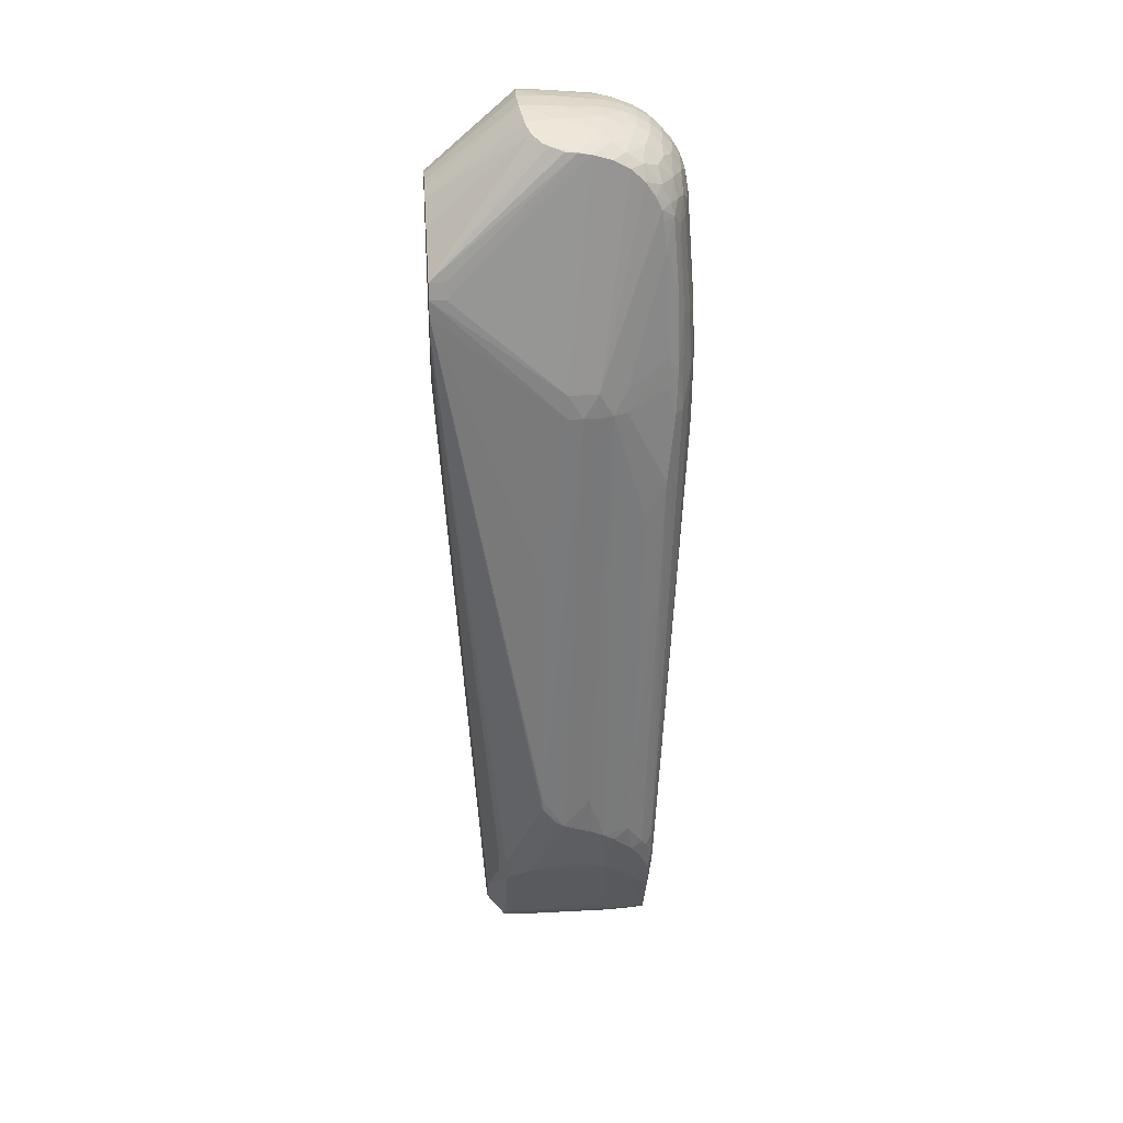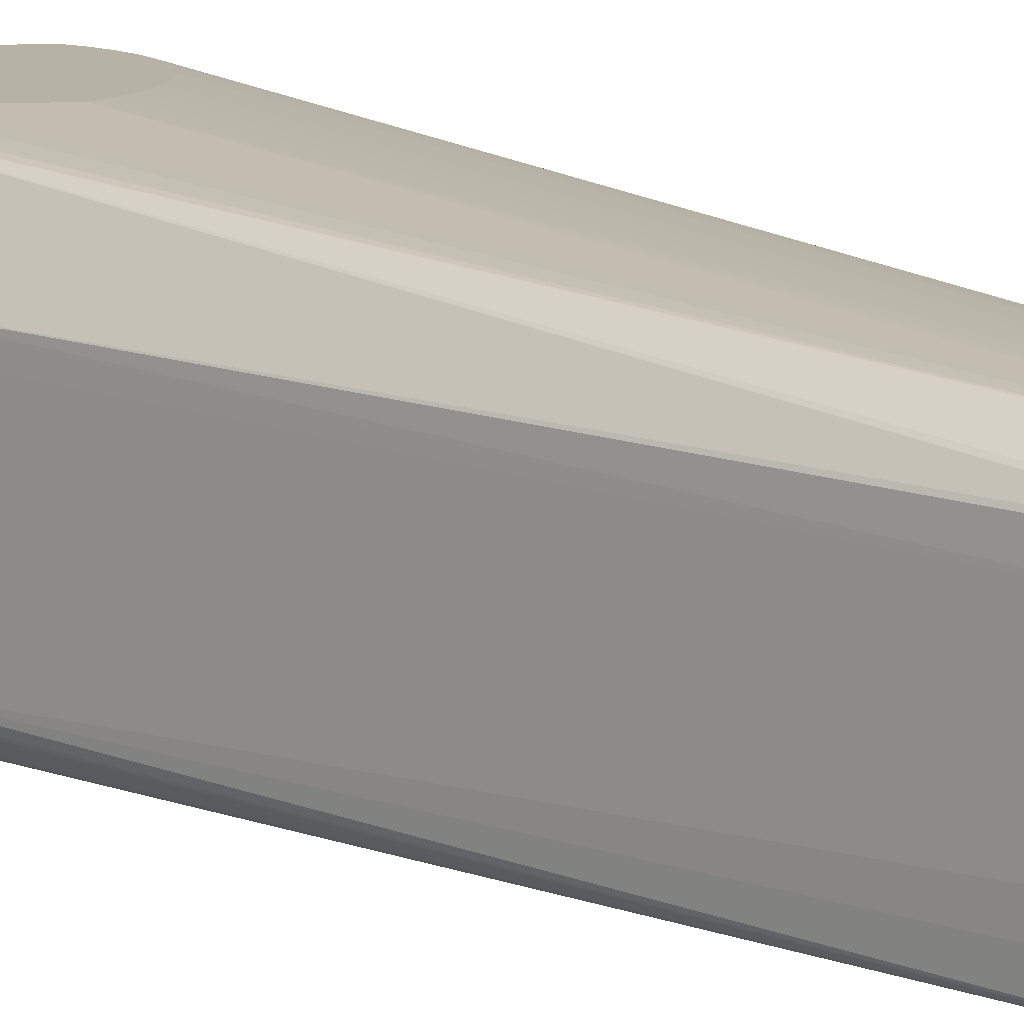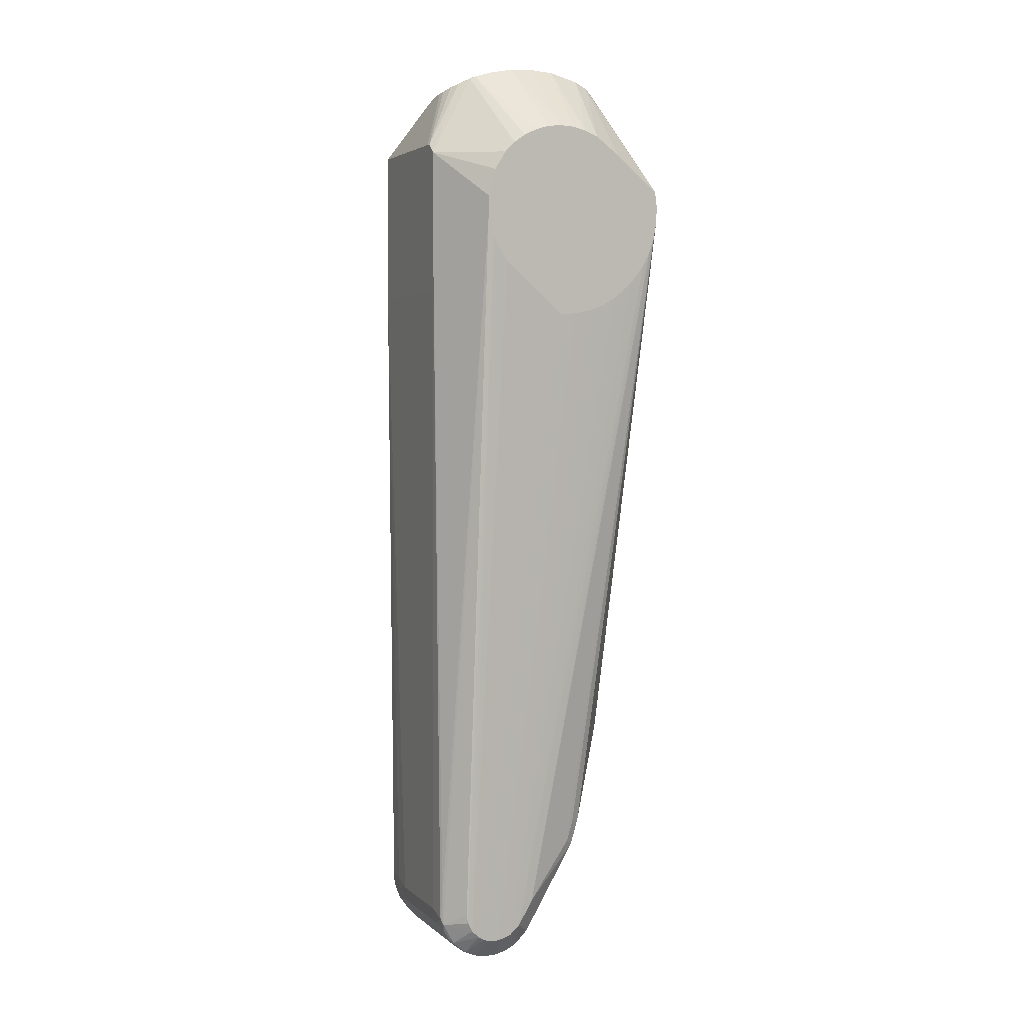
<metadata>
{"format":"obj","ext":"obj","renderer":"f3d","projection":"perspective","resolution":1024,"background":"white","views":[{"elev":28.8,"azim":-94.5,"up":"+Z"},{"elev":12.2,"azim":131.7,"up":"+Y"},{"elev":3.8,"azim":156.7,"up":"+Z"}]}
</metadata>
<code>
g r_upper_leg
v 0.0472 0.0277 -0.3297
v 0.0447 0.0277 -0.3343
v 0.0428 0.029 -0.336
v 0.0477 0.029 -0.327
v 0.0487 0.0277 -0.3244
v 0.0482 0.029 -0.3139
v 0.006 0.029 -0.3345
v 0.0042 0.0277 -0.3325
v -0.0169 0.029 -0.2957
v -0.0223 0.0145 -0.2866
v -0.0215 0.0168 -0.2884
v -0.0204 0.029 -0.2841
v 0.0414 0.0277 -0.3381
v 0.037 0.0277 -0.3413
v 0.0369 0.029 -0.341
v 0.032 0.029 -0.3432
v 0.0321 0.0277 -0.3435
v 0.0268 0.029 -0.3442
v 0.0268 0.0277 -0.3445
v 0.0214 0.0277 -0.3442
v 0.0073 0.0277 -0.3368
v 0.0116 0.029 -0.3401
v 0.0114 0.0277 -0.3403
v 0.0162 0.0277 -0.3428
v 0.0215 0.029 -0.344
v 0.0163 0.029 -0.3426
v -0.0229 -0.0117 -0.2853
v -0.0235 -0.0003 -0.2844
v 0.0472 -0.0277 -0.3297
v 0.0447 -0.0277 -0.3343
v 0.0484 -0.029 -0.3244
v 0.0487 -0.029 -0.319
v -0.0152 -0.029 -0.2981
v -0.0145 -0.0276 -0.3001
v 0.0059 -0.029 -0.3352
v -0.0215 -0.0168 -0.2884
v 0.037 -0.0277 -0.3413
v 0.0321 -0.0277 -0.3435
v 0.0414 -0.0277 -0.3381
v 0.0268 -0.0277 -0.3445
v 0.0214 -0.0277 -0.3442
v 0.0162 -0.0277 -0.3428
v 0.0114 -0.0277 -0.3403
v 0.0491 0.0191 -0.3216
v 0.0479 0.0191 -0.3283
v 0.0448 0.019 -0.3344
v 0.0448 -0.019 -0.3344
v 0.0479 -0.0191 -0.3283
v 0.0491 -0.0191 -0.3216
v 0.0009 -0.0192 -0.3271
v 0.0041 0.0192 -0.3326
v 0.0239 0.0192 -0.3446
v 0.0161 0.0192 -0.343
v 0.0319 0.0191 -0.3437
v 0.0391 0.0191 -0.3401
v 0.0092 0.0192 -0.3388
v -0.0443 -0.0209 -0.038
v -0.0443 -0.0209 -0.0481
v -0.0481 -0.0092 -0.038
v -0.0466 -0.0151 -0.0481
v -0.048 -0.0092 -0.0486
v -0.0489 -0.0031 -0.0481
v -0.0489 0.0031 -0.038
v -0.0489 0.0031 -0.0481
v 0.0239 -0.0192 -0.3446
v 0.0161 -0.0192 -0.343
v 0.0391 -0.0191 -0.3401
v 0.0319 -0.0191 -0.3437
v 0.0092 -0.0192 -0.3388
v 0.0041 -0.0192 -0.3326
v 0.0521 -0.0317 -0.037
v 0.0521 0.023 -0.037
v 0.0521 0.0271 -0.0357
v 0.0521 0.03 -0.0322
v 0.0521 0.0299 0.0249
v 0.0521 0.0252 0.0287
v 0.0521 0.023 0.029
v 0.0521 -0.0311 0.029
v 0.0511 -0.0335 0.029
v 0.0499 -0.0348 0.029
v 0.041 -0.0423 0.0242
v 0.0407 -0.0425 0.022
v 0.0418 -0.0416 0.0261
v 0.043 -0.0407 0.0277
v 0.0444 -0.0394 0.0287
v 0.0407 -0.0425 -0.03
v -0.0136 0.0319 -0.293
v 0.0067 0.037 -0.3178
v 0.0335 0.037 -0.3322
v 0.0309 0.037 -0.3337
v 0.028 0.037 -0.3347
v 0.0178 0.037 -0.333
v 0.0133 0.037 -0.329
v 0.0367 0.037 -0.329
v 0.0388 0.037 -0.325
v 0.0394 0.037 -0.3205
v 0.0235 0.037 -0.3348
v -0.0163 0.0319 -0.2842
v -0.047 0.049 0.0021
v -0.0461 0.049 0.009
v -0.0461 0.0557 0.009
v -0.047 0.0557 0.0021
v -0.0467 0.0557 -0.0049
v -0.0455 0.0557 -0.0118
v -0.0433 0.0557 -0.0184
v -0.0401 0.0557 -0.0246
v -0.0336 0.0557 -0.0327
v -0.0256 0.0557 -0.0394
v -0.0195 0.0557 -0.0428
v -0.013 0.0557 -0.0452
v -0.0061 0.0557 -0.0466
v 0.0008 0.0557 -0.047
v -0.0271 0.0557 0.0247
v 0.0201 0.0557 -0.0303
v 0.027 0.0557 -0.0242
v 0.0334 0.0557 -0.014
v 0.036 0.0557 -0.0052
v 0.036 0.0557 0.004
v 0.0327 0.0557 0.0156
v -0.0109 0.0557 0.0347
v -0.005 0.0557 0.036
v 0.0236 0.0557 0.0277
v 0.0279 0.0557 0.0234
v 0.0186 0.0557 0.0313
v 0.0131 0.0557 0.0339
v -0.0166 0.0557 0.0324
v 0.0072 0.0557 0.0357
v 0.0011 0.0557 0.0364
v 0.0336 -0.0279 0.0479
v 0.029 -0.0253 0.0534
v 0.0335 -0.0221 0.0523
v 0.0384 -0.0148 0.052
v 0.0287 -0.0174 0.0572
v 0.0333 -0.008 0.0573
v 0.0284 -0.0072 0.0596
v 0.0384 -0.0068 0.0544
v 0.0387 -0.0008 0.0553
v 0.0319 0.0047 0.0593
v 0.0359 0.0103 0.0577
v 0.0333 0.0134 0.0591
v 0.0267 0.0172 0.0622
v 0.0157 0.0066 0.0644
v 0.0097 0.019 0.0661
v -0.0001 0.0194 0.0666
v 0.0016 0.0075 0.0661
v -0.0102 0.0072 0.0654
v -0.0106 0.0191 0.066
v -0.024 0.0175 0.0629
v -0.0204 0.006 0.0633
v -0.0302 0.0157 0.0605
v -0.0349 0.0117 0.0582
v -0.0302 0.003 0.0598
v -0.0362 0.0094 0.0574
v -0.0332 -0.0051 0.0577
v -0.0256 -0.0097 0.0602
v -0.0386 -0.0013 0.0554
v -0.0385 -0.0066 0.0545
v -0.0383 -0.0145 0.0521
v -0.038 -0.0211 0.0485
v -0.0334 -0.0198 0.0536
v -0.0309 -0.0145 0.0569
v -0.0258 -0.0224 0.0564
v -0.0335 -0.0265 0.0491
v -0.0259 -0.0275 0.0535
v -0.0376 -0.0269 0.0432
v -0.0292 -0.0325 0.047
v -0.0373 -0.031 0.0372
v -0.0337 -0.0336 0.0409
v -0.0258 -0.0388 0.0411
v -0.0289 -0.0403 0.0335
v -0.0337 -0.0372 0.0336
v -0.0373 -0.0334 0.0321
v -0.0372 -0.0343 0.0272
v -0.0338 -0.0387 0.0283
v -0.0294 -0.0417 0.0239
v -0.0372 -0.0356 0.016
v -0.0339 -0.0411 -0.0026
v -0.0298 -0.0442 -0.0122
v -0.0369 -0.0368 -0.0032
v -0.037 -0.0375 -0.0283
v -0.0343 -0.042 -0.0343
v -0.0307 -0.0447 -0.0535
v -0.0369 -0.0374 -0.041
v -0.0346 -0.0415 -0.0531
v -0.0354 -0.0384 -0.0838
v -0.0379 -0.0298 -0.0995
v -0.0441 0.013 -0.1225
v -0.0374 0.0131 -0.2383
v -0.0348 -0.0078 -0.2408
v -0.0369 0.0131 -0.2435
v -0.0354 0.0034 -0.254
v -0.0325 -0.0098 -0.2603
v -0.0272 -0.0264 -0.2629
v -0.0309 -0.0151 -0.2635
v -0.0289 -0.02 -0.2675
v -0.0223 -0.0335 -0.2741
v -0.0243 -0.0285 -0.2766
v -0.0208 -0.0328 -0.2831
v -0.0198 -0.0358 -0.2781
v -0.0175 -0.0385 -0.2737
v -0.0132 -0.0412 -0.2594
v -0.0148 -0.0389 -0.2863
v -0.0165 -0.0363 -0.2914
v -0.0108 -0.0399 -0.2928
v -0.0117 -0.0381 -0.3015
v -0.0079 -0.04 -0.2976
v -0.0074 -0.0384 -0.3101
v 0.0063 -0.0395 -0.3228
v 0.0049 -0.0384 -0.332
v 0.008 -0.0385 -0.3362
v 0.0171 -0.0394 -0.3369
v 0.0149 -0.0386 -0.3414
v 0.019 -0.0385 -0.3429
v 0.0233 -0.0386 -0.3436
v 0.0277 -0.0384 -0.3435
v 0.0381 -0.0394 -0.3315
v 0.0319 -0.0385 -0.3425
v 0.0451 -0.0384 -0.3317
v 0.0411 -0.0383 -0.337
v 0.0477 -0.0384 -0.3245
v 0.0412 -0.0394 -0.3259
v -0.0357 0.0066 -0.2521
v -0.0387 -0.0012 0.0551
v -0.0386 -0.0066 0.0544
v -0.0383 0.0035 0.0557
v 0.0385 0.0031 0.0558
v 0.0379 0.0062 0.0563
v 0.0101 -0.0384 -0.3383
v 0.0289 0.0167 0.061
v 0.019 0.0183 0.0643
v -0.0145 -0.0373 -0.2958
v 0.0082 -0.0383 -0.3367
v 0.036 -0.0382 -0.3409
v 0.048 -0.0382 -0.3191
v 0.0382 -0.0186 0.0501
v -0.0224 -0.0486 -0.0385
v -0.0241 -0.0474 -0.0674
v -0.0228 -0.0475 -0.0155
v -0.0228 -0.0352 0.0485
v -0.0194 -0.0189 0.0601
v -0.0159 -0.013 0.0625
v -0.0077 -0.014 0.0636
v 0.0214 -0.0121 0.0613
v 0.0213 -0.0188 0.0597
v 0.0213 -0.0296 0.0545
v 0.0213 -0.0246 0.0574
v 0.0213 -0.0341 0.0508
v 0.0212 -0.0394 0.0442
v 0.0208 -0.0494 -0.0385
v 0.02 -0.0492 -0.0674
v -0.0048 -0.0442 -0.2228
v -0.0184 -0.0461 -0.1367
v 0.0014 -0.0519 -0.0673
v 0.0106 -0.0512 -0.0674
v 0.0015 -0.0523 -0.0384
v 0.0111 -0.0515 -0.0384
v 0.0016 -0.0513 -0.0153
v 0.0114 -0.0505 -0.0154
v 0.0114 -0.0469 0.0299
v 0.0115 -0.0137 0.0632
v 0.0016 -0.0143 0.0639
v 0.0115 -0.0205 0.0615
v 0.0016 -0.0211 0.0622
v 0.0114 -0.0264 0.0592
v 0.0016 -0.0271 0.0599
v 0.0114 -0.0317 0.0562
v 0.0016 -0.0324 0.0568
v 0.0114 -0.0363 0.0523
v 0.0016 -0.0371 0.0529
v 0.0114 -0.0402 0.0479
v 0.0016 -0.0411 0.0484
v 0.0114 -0.0443 0.0409
v 0.0016 -0.0441 0.0437
v 0.0016 -0.0461 0.039
v 0.0016 -0.0477 0.0303
v -0.0077 -0.0473 0.0302
v -0.0076 -0.0509 -0.0154
v -0.0159 -0.0495 -0.0154
v -0.0075 -0.0519 -0.0384
v -0.0156 -0.0506 -0.0384
v -0.0073 -0.0516 -0.0673
v -0.015 -0.0503 -0.0674
v -0.0159 -0.0256 0.0586
v -0.0159 -0.0308 0.0556
v -0.0158 -0.0353 0.0518
v -0.0158 -0.0392 0.0475
v -0.0158 -0.0432 0.0406
v -0.0228 -0.0433 0.0332
v -0.0159 -0.0459 0.0298
v -0.0229 -0.0444 0.0251
v -0.0077 -0.0208 0.062
v -0.0076 -0.0268 0.0596
v -0.0076 -0.0321 0.0565
v -0.0076 -0.0367 0.0527
v -0.0076 -0.0407 0.0482
v -0.0076 -0.0437 0.0435
v -0.0076 -0.0457 0.0389
g r_upper_leg
f 5 74 44
f 190 222 191
f 62 191 189
f 62 59 63
f 63 59 224
f 62 188 191
f 190 191 188
f 63 224 99
f 191 192 189
f 194 189 192
f 194 192 36
f 191 222 11
f 194 60 189
f 194 193 60
f 159 158 59
f 224 59 158
f 224 158 157
f 51 21 35
f 69 35 21
f 5 44 49
f 44 73 72
f 44 74 73
f 62 63 64
f 62 64 188
f 187 188 64
f 78 77 226
f 76 226 77
f 143 127 128
f 51 35 70
f 36 28 11
f 159 59 165
f 172 165 59
f 62 189 61
f 189 60 61
f 62 61 59
f 59 61 60
f 172 59 57
f 59 60 57
f 60 58 57
f 22 23 21
f 51 11 8
f 51 8 21
f 92 22 93
f 12 190 103
f 190 188 103
f 187 103 188
f 187 64 103
f 5 4 6
f 5 6 74
f 4 117 6
f 118 74 117
f 74 6 117
f 111 112 97
f 95 4 94
f 71 32 49
f 5 49 48
f 101 223 225
f 101 100 223
f 224 223 99
f 100 99 223
f 101 153 151
f 101 225 153
f 120 147 121
f 151 153 152
f 118 75 74
f 35 50 70
f 36 11 50
f 51 50 11
f 51 70 50
f 191 28 27
f 36 27 28
f 191 27 192
f 36 192 27
f 191 11 10
f 191 10 28
f 11 28 10
f 172 167 165
f 168 165 167
f 168 166 163
f 168 163 165
f 159 165 163
f 193 196 185
f 183 58 185
f 60 185 58
f 200 237 182
f 194 195 193
f 194 36 195
f 210 212 211
f 69 21 56
f 21 23 56
f 11 9 8
f 222 9 11
f 12 9 190
f 190 9 222
f 12 98 9
f 21 8 7
f 22 21 7
f 22 7 93
f 8 9 7
f 93 7 9
f 92 110 97
f 111 97 110
f 92 93 107
f 92 107 108
f 106 107 93
f 64 102 103
f 63 99 102
f 63 102 64
f 95 96 4
f 95 117 96
f 4 96 117
f 95 116 117
f 95 94 116
f 115 116 94
f 92 26 22
f 92 97 26
f 22 26 23
f 90 91 112
f 97 112 91
f 115 94 89
f 90 112 89
f 90 89 15
f 255 257 277
f 255 258 257
f 255 256 258
f 71 78 79
f 78 132 79
f 259 275 258
f 258 275 257
f 216 219 218
f 220 221 218
f 216 218 221
f 220 31 32
f 49 32 31
f 49 31 48
f 5 48 45
f 225 223 156
f 225 156 153
f 153 156 152
f 224 157 156
f 224 156 223
f 143 128 144
f 128 121 144
f 121 147 144
f 120 126 148
f 120 148 147
f 246 244 264
f 143 144 145
f 147 145 144
f 243 260 244
f 125 127 230
f 143 230 127
f 118 119 75
f 123 75 119
f 166 239 164
f 166 164 163
f 162 161 160
f 159 160 158
f 159 163 160
f 162 160 164
f 163 164 160
f 157 158 160
f 157 160 161
f 172 57 173
f 57 176 173
f 57 180 176
f 183 180 58
f 58 180 57
f 200 185 199
f 196 199 185
f 193 186 60
f 193 185 186
f 60 186 185
f 238 175 178
f 177 178 175
f 238 280 278
f 277 278 280
f 237 236 182
f 238 236 280
f 238 178 236
f 182 236 178
f 255 277 279
f 277 280 279
f 35 209 34
f 36 50 34
f 35 34 50
f 196 198 199
f 200 252 237
f 200 201 252
f 210 206 209
f 251 206 211
f 69 43 35
f 216 217 219
f 216 211 217
f 93 9 88
f 106 88 105
f 106 93 88
f 12 104 98
f 12 103 104
f 105 88 104
f 92 108 109
f 92 109 110
f 53 23 24
f 23 26 24
f 97 91 18
f 4 3 94
f 94 3 89
f 15 89 3
f 115 89 114
f 112 114 89
f 220 254 221
f 255 254 256
f 220 250 254
f 256 254 250
f 82 258 249
f 258 256 249
f 256 250 249
f 220 249 250
f 259 258 81
f 82 81 258
f 80 84 234
f 80 234 79
f 84 81 234
f 71 79 234
f 220 234 82
f 82 234 81
f 71 234 32
f 220 32 234
f 259 81 272
f 175 288 170
f 277 276 278
f 289 278 276
f 277 257 276
f 257 275 276
f 219 30 218
f 5 1 4
f 5 45 1
f 151 152 150
f 152 148 150
f 101 151 150
f 101 150 113
f 126 113 150
f 126 150 148
f 80 85 84
f 132 136 134
f 78 136 132
f 226 138 134
f 226 139 138
f 76 227 226
f 76 139 227
f 226 227 139
f 76 140 139
f 76 75 140
f 229 140 75
f 139 140 138
f 243 142 260
f 143 142 230
f 143 145 142
f 145 260 142
f 123 122 75
f 229 75 122
f 285 239 286
f 285 286 294
f 295 294 286
f 238 290 175
f 175 290 288
f 289 288 290
f 238 278 290
f 289 290 278
f 177 175 174
f 177 174 176
f 176 174 173
f 172 173 174
f 175 170 174
f 176 180 179
f 177 181 178
f 182 178 181
f 180 181 179
f 177 176 181
f 176 179 181
f 200 199 202
f 200 202 201
f 255 253 254
f 251 211 253
f 216 253 211
f 216 221 253
f 221 254 253
f 199 198 203
f 199 203 202
f 36 197 195
f 36 198 197
f 196 197 198
f 193 197 196
f 193 195 197
f 251 253 281
f 280 281 279
f 255 279 281
f 255 281 253
f 209 206 207
f 209 207 34
f 205 34 207
f 210 211 208
f 210 208 206
f 211 206 208
f 210 228 212
f 212 228 43
f 212 214 211
f 211 214 217
f 98 87 9
f 9 87 88
f 98 104 87
f 88 87 104
f 97 25 26
f 97 18 25
f 91 16 18
f 90 16 91
f 90 15 16
f 15 3 13
f 220 82 86
f 220 86 249
f 82 249 86
f 259 274 275
f 259 272 274
f 275 274 276
f 84 83 81
f 84 272 83
f 81 83 272
f 285 294 284
f 285 284 239
f 239 284 164
f 218 30 29
f 220 218 29
f 30 47 29
f 220 29 31
f 48 31 29
f 4 2 3
f 4 1 2
f 46 2 1
f 46 13 2
f 3 2 13
f 242 146 241
f 242 145 146
f 147 146 145
f 292 283 284
f 162 164 283
f 164 284 283
f 80 129 85
f 130 129 131
f 80 79 129
f 79 131 129
f 132 235 79
f 132 131 235
f 79 235 131
f 132 134 133
f 132 133 131
f 243 244 133
f 130 131 133
f 246 130 133
f 246 133 244
f 78 226 137
f 78 137 136
f 226 134 137
f 134 136 137
f 243 141 142
f 230 142 141
f 229 141 140
f 138 140 141
f 124 141 122
f 229 122 141
f 125 141 124
f 125 230 141
f 289 297 288
f 289 276 297
f 276 274 297
f 288 169 170
f 239 169 286
f 168 169 166
f 166 169 239
f 172 174 171
f 172 171 167
f 168 167 171
f 170 171 174
f 168 171 169
f 170 169 171
f 183 184 180
f 180 184 181
f 183 185 184
f 182 181 184
f 200 184 185
f 200 182 184
f 205 202 231
f 202 203 231
f 198 231 203
f 201 282 252
f 201 281 282
f 237 252 282
f 280 282 281
f 237 282 236
f 280 236 282
f 205 207 204
f 206 204 207
f 205 204 202
f 201 202 204
f 251 204 206
f 251 281 204
f 201 204 281
f 210 232 228
f 210 209 232
f 35 232 209
f 35 43 232
f 43 228 232
f 43 66 42
f 212 43 42
f 40 215 214
f 217 214 215
f 40 38 215
f 217 215 38
f 40 68 38
f 38 68 37
f 18 19 25
f 53 24 20
f 52 20 19
f 25 19 20
f 15 13 14
f 55 14 13
f 294 269 267
f 264 244 262
f 244 260 262
f 242 261 145
f 145 261 260
f 292 291 283
f 263 261 291
f 242 291 261
f 242 241 291
f 30 39 47
f 219 39 30
f 152 156 154
f 152 154 155
f 161 155 154
f 157 154 156
f 157 161 154
f 241 149 155
f 241 146 149
f 152 149 148
f 152 155 149
f 147 148 149
f 147 149 146
f 162 283 240
f 241 155 240
f 241 240 291
f 283 291 240
f 162 240 161
f 161 240 155
f 85 129 247
f 130 247 129
f 243 135 141
f 138 141 135
f 134 138 135
f 243 133 135
f 134 135 133
f 295 286 296
f 198 33 231
f 36 34 33
f 36 33 198
f 205 33 34
f 205 231 33
f 212 213 214
f 212 42 213
f 219 217 233
f 219 233 39
f 37 39 233
f 217 38 233
f 38 37 233
f 18 16 17
f 18 17 19
f 54 19 17
f 54 17 14
f 272 273 274
f 274 273 297
f 297 273 296
f 294 267 293
f 294 293 284
f 292 284 293
f 292 265 291
f 263 291 265
f 263 265 262
f 264 262 265
f 37 67 39
f 271 273 270
f 272 270 273
f 84 85 248
f 85 247 248
f 247 270 248
f 84 248 272
f 272 248 270
f 246 245 130
f 130 245 247
f 269 266 267
f 247 245 266
f 267 266 265
f 264 265 266
f 246 264 266
f 246 266 245
f 286 169 287
f 286 287 296
f 288 287 169
f 288 297 287
f 297 296 287
f 42 41 213
f 66 41 42
f 214 213 41
f 40 41 65
f 40 214 41
f 247 268 270
f 247 266 268
f 269 268 266
f 269 271 268
f 271 270 268
f 71 49 72
f 44 72 49
f 72 73 75
f 71 75 78
f 76 77 75
f 71 72 75
f 78 75 77
f 74 75 73
f 101 102 100
f 100 102 99
f 23 43 56
f 69 56 43
f 125 122 127
f 103 102 122
f 126 122 113
f 120 122 126
f 105 104 122
f 120 121 122
f 110 109 122
f 112 122 114
f 128 127 122
f 123 119 122
f 108 107 122
f 118 117 122
f 111 122 112
f 117 116 122
f 128 122 121
f 106 105 122
f 111 110 122
f 106 122 107
f 101 122 102
f 115 122 116
f 101 113 122
f 125 124 122
f 118 122 119
f 103 122 104
f 108 122 109
f 115 114 122
f 23 66 43
f 53 66 23
f 45 29 1
f 48 29 45
f 46 1 29
f 46 29 47
f 52 19 65
f 40 65 19
f 54 68 19
f 40 19 68
f 26 25 20
f 26 20 24
f 54 14 68
f 68 14 37
f 294 271 269
f 295 271 294
f 263 262 261
f 260 261 262
f 46 47 39
f 46 39 13
f 15 14 17
f 15 17 16
f 295 273 271
f 295 296 273
f 267 265 293
f 292 293 265
f 37 14 67
f 55 67 14
f 13 39 67
f 55 13 67
f 53 41 66
f 53 20 41
f 52 65 41
f 52 41 20

</code>
